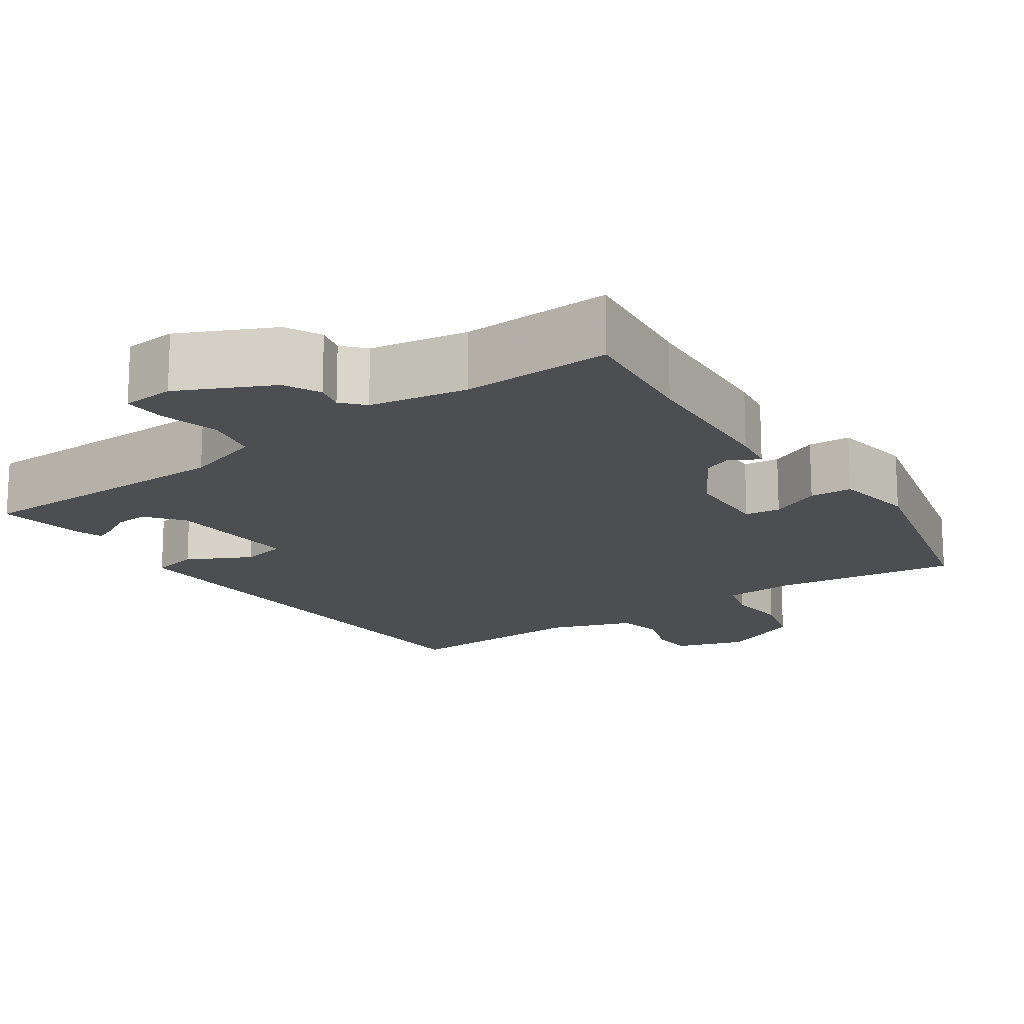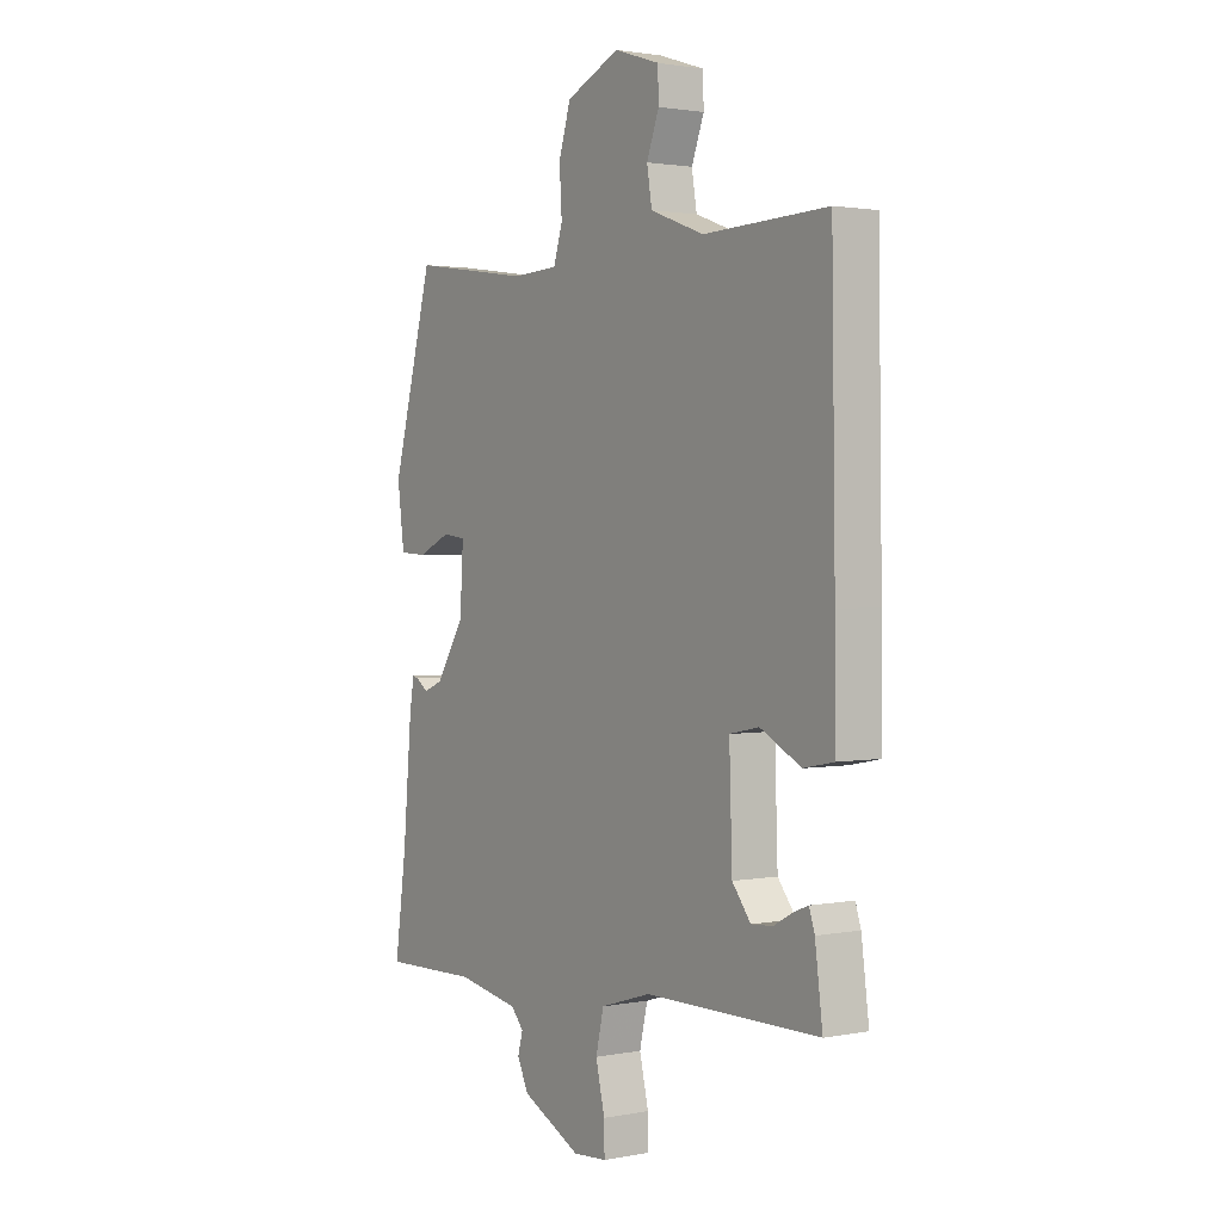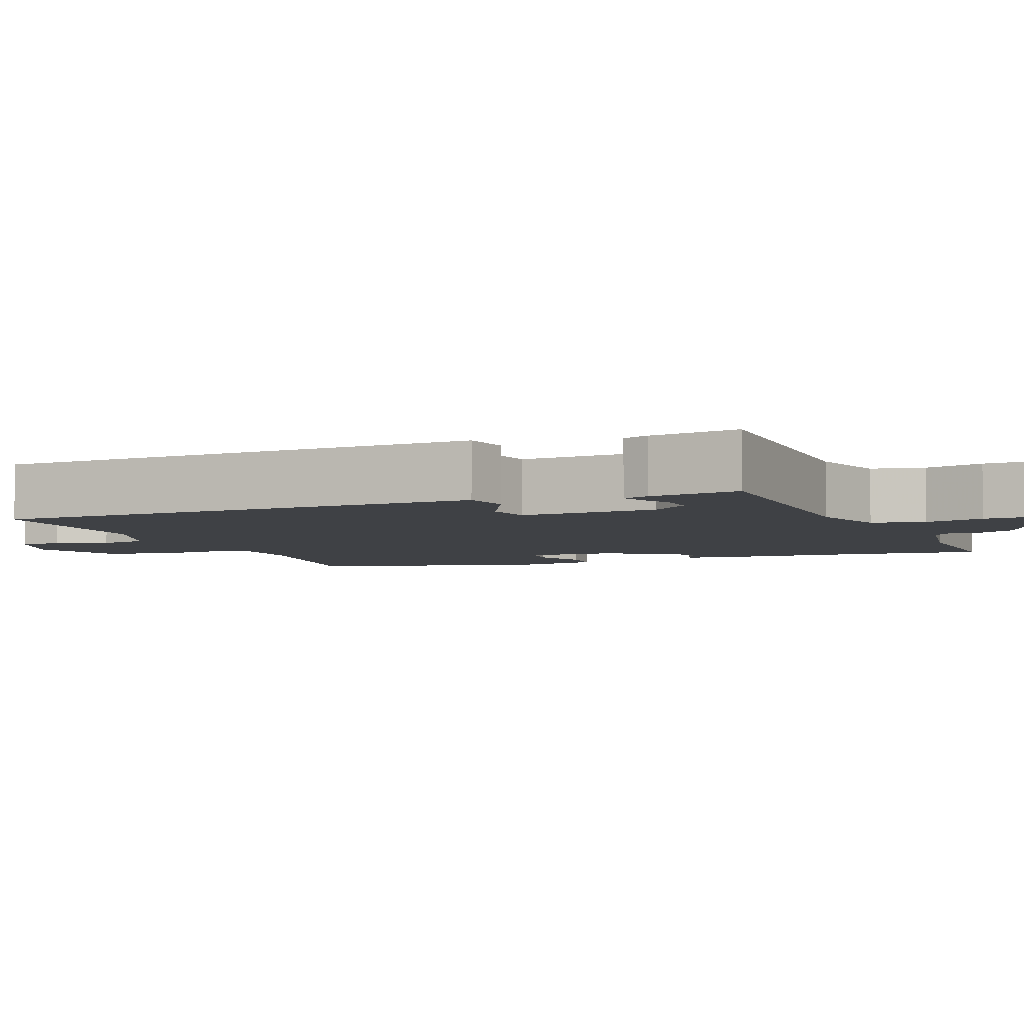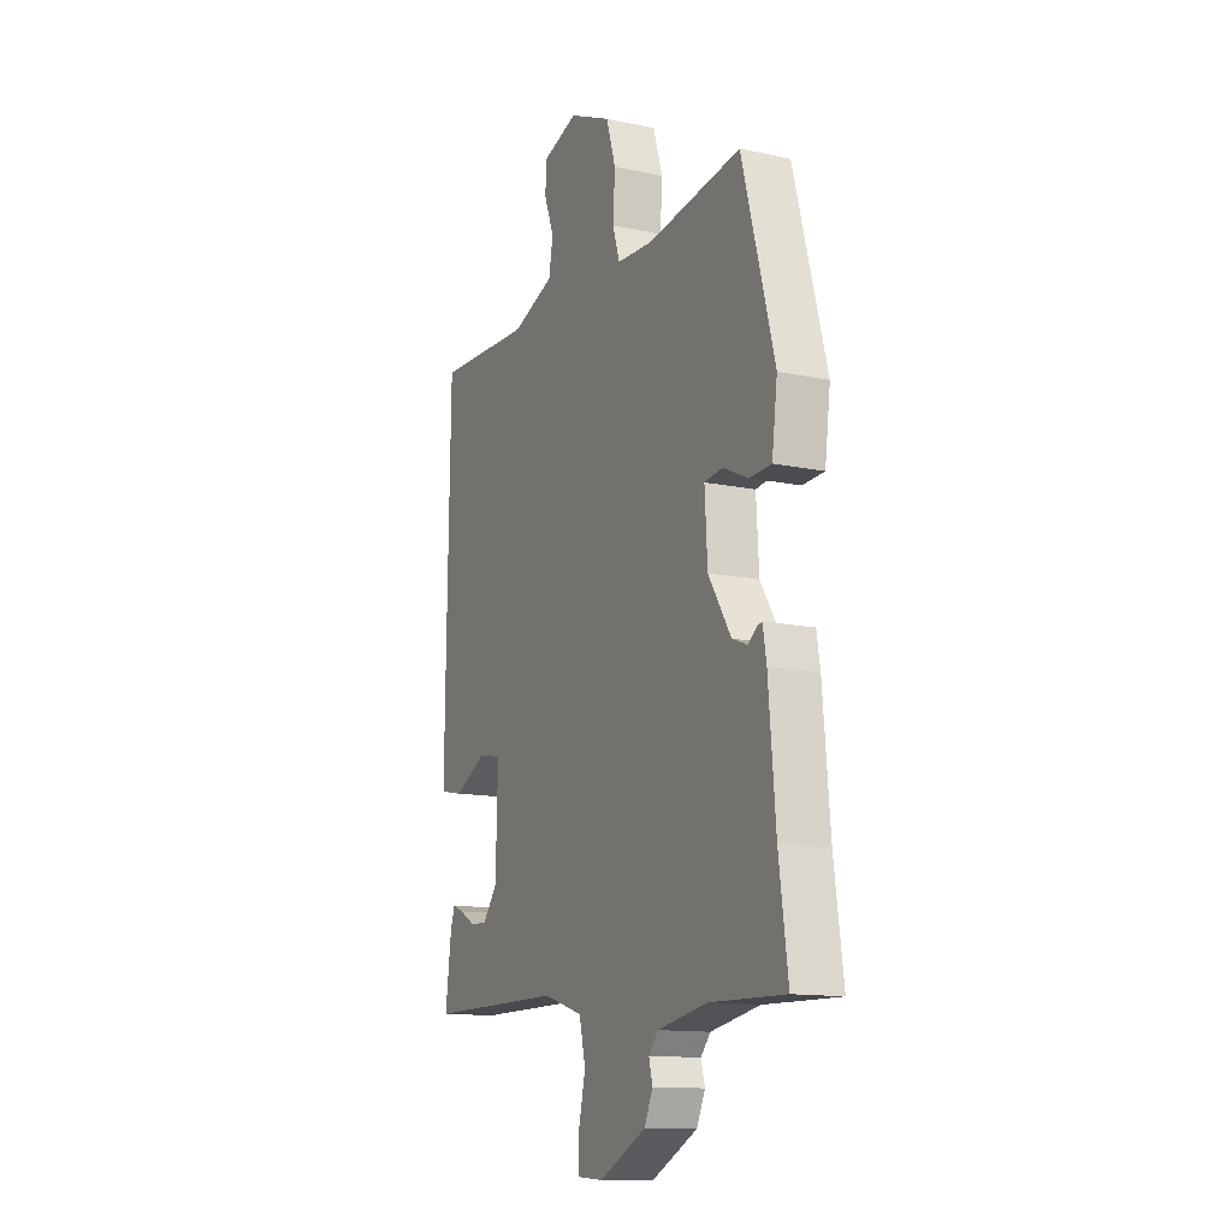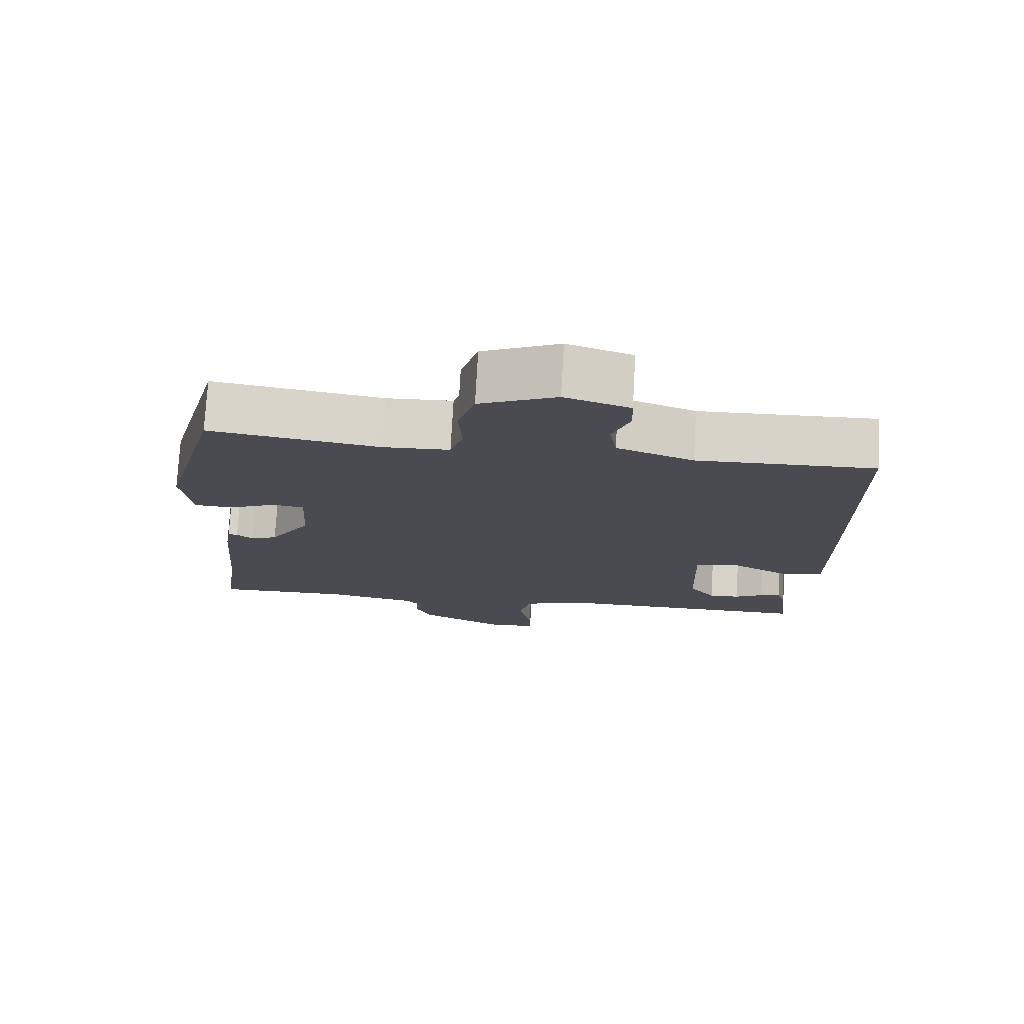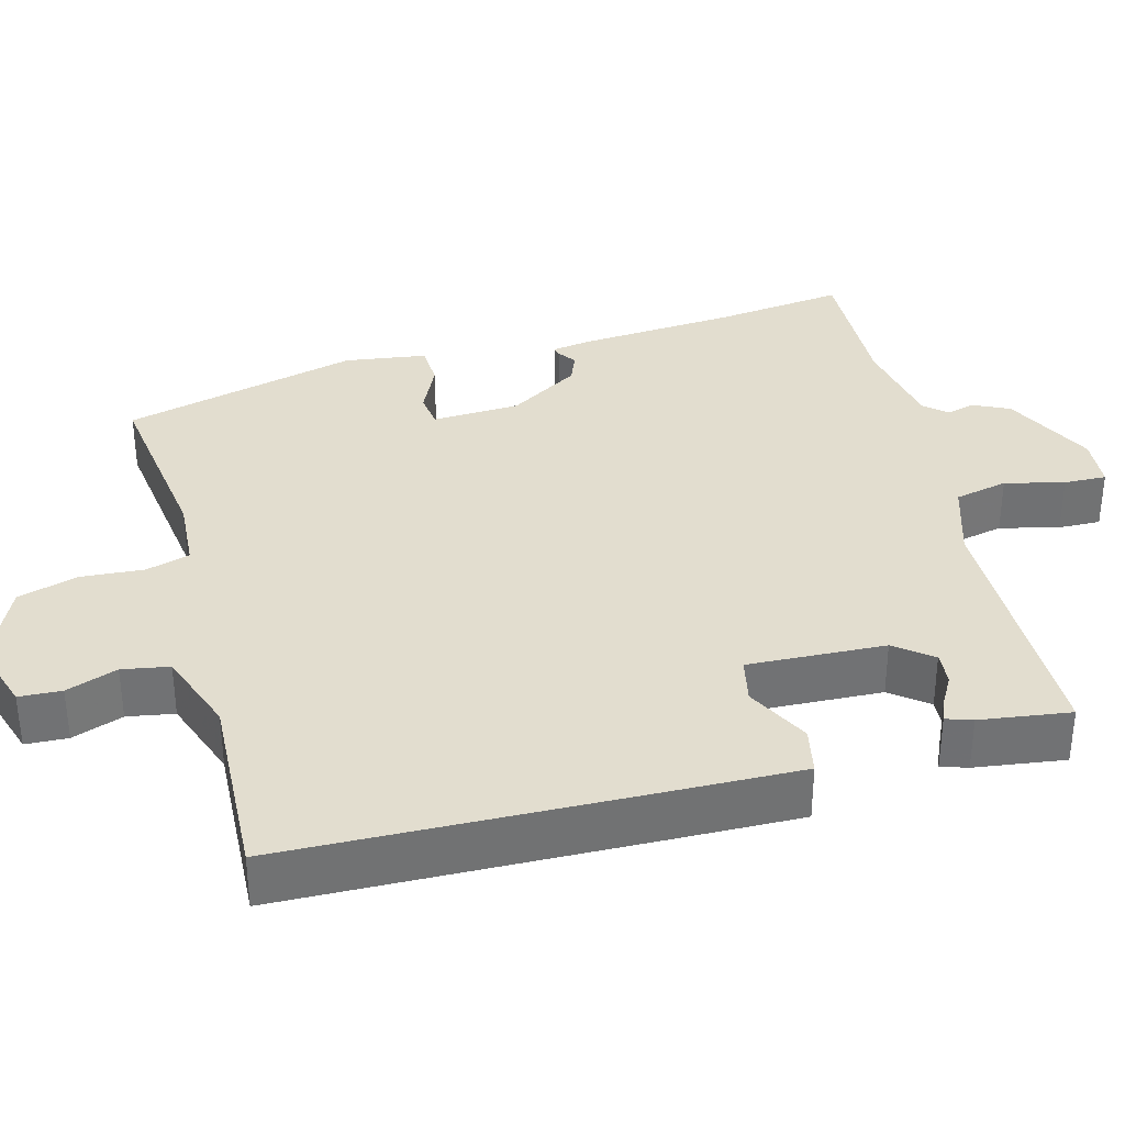
<metadata>
{"format":"obj","ext":"obj","renderer":"f3d","projection":"perspective","resolution":1024,"background":"white","views":[{"elev":-16.5,"azim":-144.4,"up":"+Y"},{"elev":1.8,"azim":55.5,"up":"+Z"},{"elev":-5.3,"azim":112.6,"up":"+Y"},{"elev":-13.1,"azim":-115.7,"up":"+Z"},{"elev":75.5,"azim":3.2,"up":"+Z"},{"elev":34.9,"azim":75.6,"up":"+Y"}]}
</metadata>
<code>
v 0.488 0.07 -0.466
v 0.138 0.07 -0.467
v 0.037 0.07 -0.498
v 0.021 0.07 -0.567
v 0.039 0.07 -0.644
v 0.04 0.07 -0.699
v -0.028 0.07 -0.704
v -0.147 0.07 -0.645
v -0.169 0.07 -0.598
v -0.159 0.07 -0.561
v -0.184 0.07 -0.532
v -0.31 0.07 -0.509
v -0.502 0.07 -0.514
v -0.479 0.07 -0.347
v -0.461 0.07 -0.144
v -0.452 0.07 -0.09
v -0.439 0.07 -0.093
v -0.416 0.07 -0.11
v -0.378 0.07 -0.095
v -0.32 0.07 -0.004
v -0.313 0.07 0.11
v -0.359 0.07 0.116
v -0.425 0.07 0.086
v -0.48 0.07 0.089
v -0.494 0.07 0.195
v -0.411 0.07 0.501
v -0.171 0.07 0.466
v -0.078 0.07 0.471
v -0.06 0.07 0.528
v -0.065 0.07 0.609
v -0.041 0.07 0.687
v 0.067 0.07 0.735
v 0.158 0.07 0.705
v 0.16 0.07 0.65
v 0.135 0.07 0.584
v 0.145 0.07 0.523
v 0.253 0.07 0.483
v 0.501 0.07 0.492
v 0.508 0.07 0.032
v 0.51 0.07 -0.144
v 0.449 0.07 -0.156
v 0.367 0.07 -0.113
v 0.308 0.07 -0.125
v 0.314 0.07 -0.303
v 0.351 0.07 -0.351
v 0.394 0.07 -0.348
v 0.434 0.07 -0.326
v 0.462 0.07 -0.315
v 0.473 0.07 -0.349
v 0.488 0 -0.466
v 0.138 0 -0.467
v 0.037 0 -0.498
v 0.021 0 -0.567
v 0.039 0 -0.644
v 0.04 0 -0.699
v -0.028 0 -0.704
v -0.147 0 -0.645
v -0.169 0 -0.598
v -0.159 0 -0.561
v -0.184 0 -0.532
v -0.31 0 -0.509
v -0.502 0 -0.514
v -0.479 0 -0.347
v -0.461 0 -0.144
v -0.452 0 -0.09
v -0.439 0 -0.093
v -0.416 0 -0.11
v -0.378 0 -0.095
v -0.32 0 -0.004
v -0.313 0 0.11
v -0.359 0 0.116
v -0.425 0 0.086
v -0.48 0 0.089
v -0.494 0 0.195
v -0.411 0 0.501
v -0.171 0 0.466
v -0.078 0 0.471
v -0.06 0 0.528
v -0.065 0 0.609
v -0.041 0 0.687
v 0.067 0 0.735
v 0.158 0 0.705
v 0.16 0 0.65
v 0.135 0 0.584
v 0.145 0 0.523
v 0.253 0 0.483
v 0.501 0 0.492
v 0.508 0 0.032
v 0.51 0 -0.144
v 0.449 0 -0.156
v 0.367 0 -0.113
v 0.308 0 -0.125
v 0.314 0 -0.303
v 0.351 0 -0.351
v 0.394 0 -0.348
v 0.434 0 -0.326
v 0.462 0 -0.315
v 0.473 0 -0.349
f 46 47 48 49
f 45 46 49 1
f 39 40 41 42
f 37 38 39 42
f 36 37 42 43
f 32 33 34 35
f 32 35 36
f 29 30 31 32
f 28 29 32 36
f 24 25 26 27
f 22 23 24 27
f 21 22 27 28
f 20 21 28 36
f 15 16 17 18
f 14 15 18 19
f 12 13 14 19
f 11 12 19 20
f 7 8 9 10
f 4 5 6 7
f 3 4 7 10
f 45 1 2
f 44 45 2 3
f 20 36 43 44
f 11 20 44
f 3 10 11 44
f 98 97 96 95
f 50 98 95 94
f 91 90 89 88
f 91 88 87 86
f 92 91 86 85
f 84 83 82 81
f 85 84 81
f 81 80 79 78
f 85 81 78 77
f 76 75 74 73
f 76 73 72 71
f 77 76 71 70
f 85 77 70 69
f 67 66 65 64
f 68 67 64 63
f 68 63 62 61
f 69 68 61 60
f 59 58 57 56
f 56 55 54 53
f 59 56 53 52
f 51 50 94
f 52 51 94 93
f 93 92 85 69
f 93 69 60
f 93 60 59 52
f 1 50 51 2
f 2 51 52 3
f 3 52 53 4
f 4 53 54 5
f 5 54 55 6
f 6 55 56 7
f 7 56 57 8
f 8 57 58 9
f 9 58 59 10
f 10 59 60 11
f 11 60 61 12
f 12 61 62 13
f 13 62 63 14
f 14 63 64 15
f 15 64 65 16
f 16 65 66 17
f 17 66 67 18
f 18 67 68 19
f 19 68 69 20
f 20 69 70 21
f 21 70 71 22
f 22 71 72 23
f 23 72 73 24
f 24 73 74 25
f 25 74 75 26
f 26 75 76 27
f 27 76 77 28
f 28 77 78 29
f 29 78 79 30
f 30 79 80 31
f 31 80 81 32
f 32 81 82 33
f 33 82 83 34
f 34 83 84 35
f 35 84 85 36
f 36 85 86 37
f 37 86 87 38
f 38 87 88 39
f 39 88 89 40
f 40 89 90 41
f 41 90 91 42
f 42 91 92 43
f 43 92 93 44
f 44 93 94 45
f 45 94 95 46
f 46 95 96 47
f 47 96 97 48
f 48 97 98 49
f 49 98 50 1

</code>
